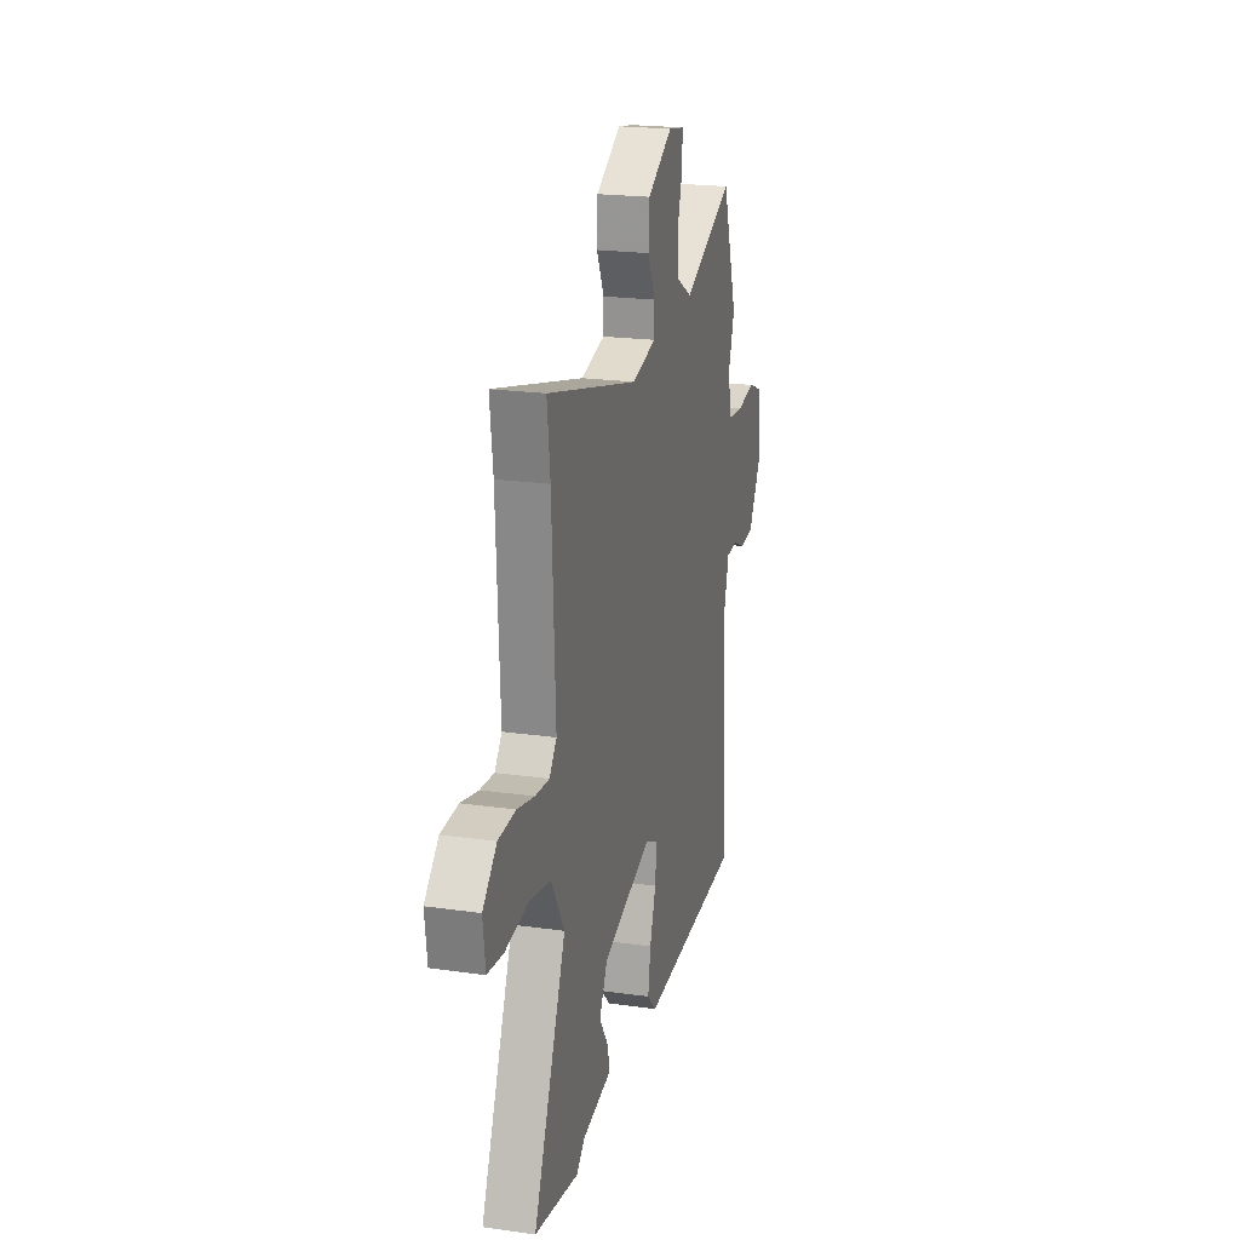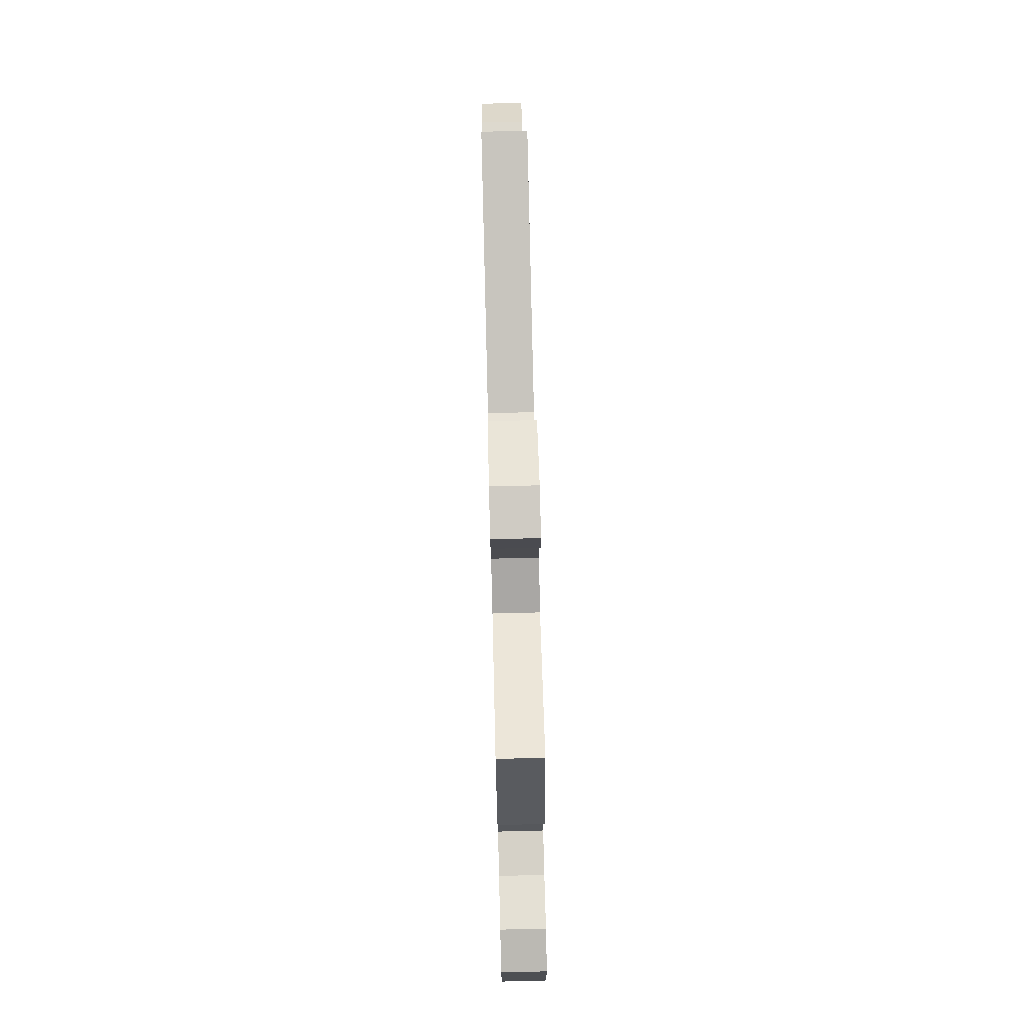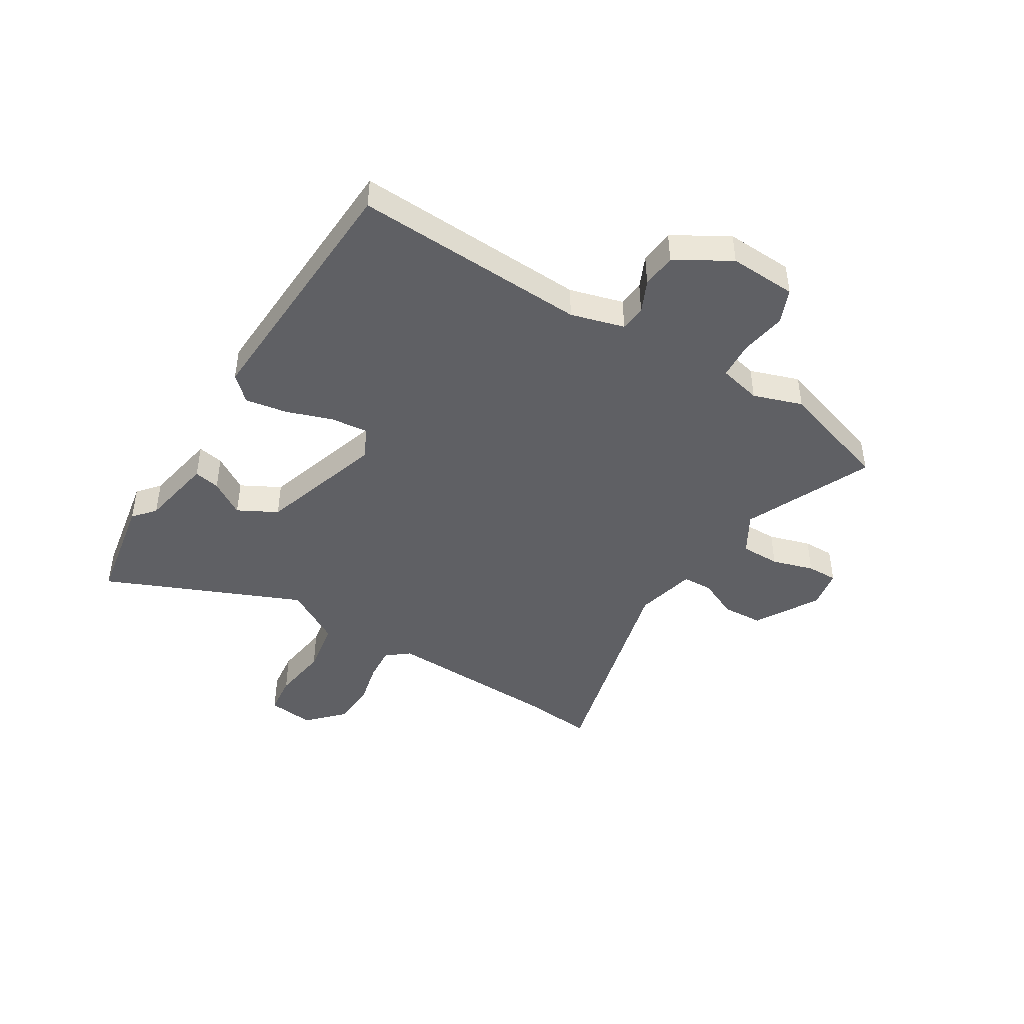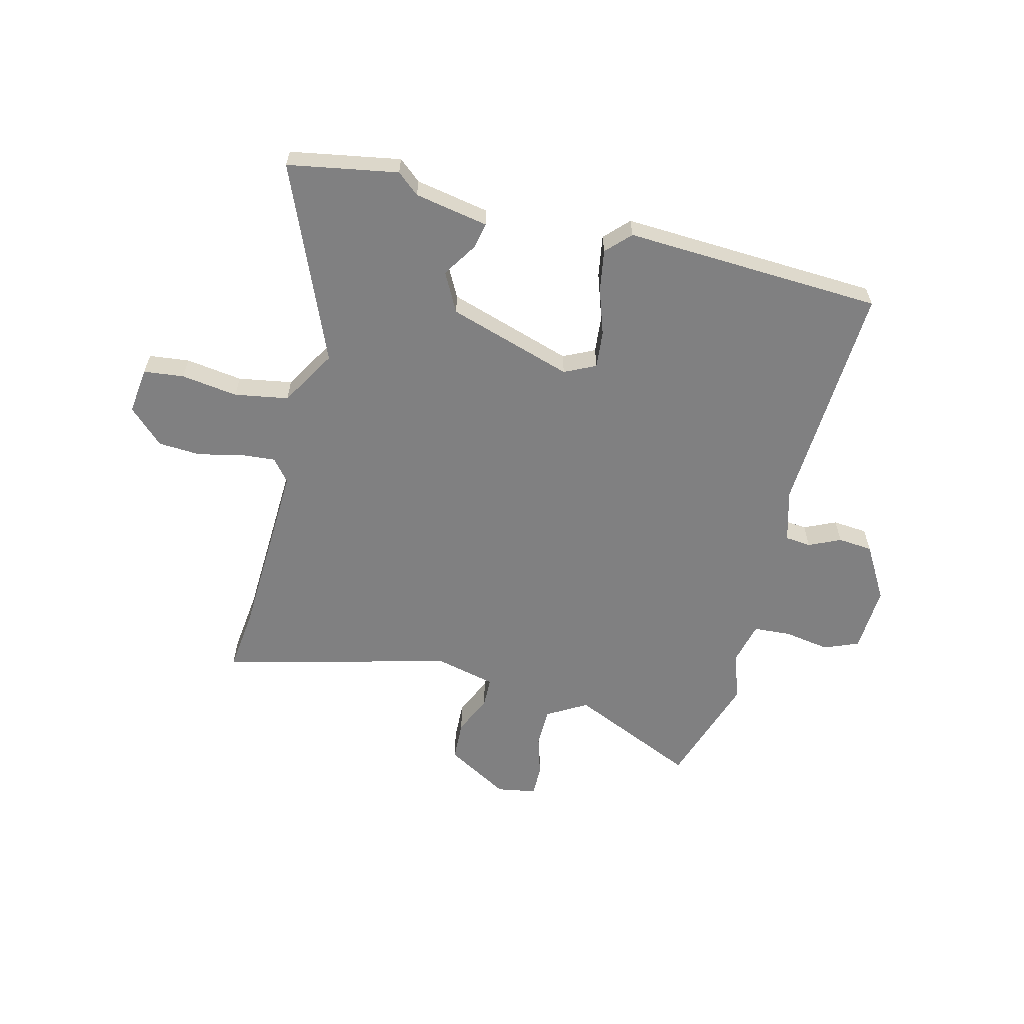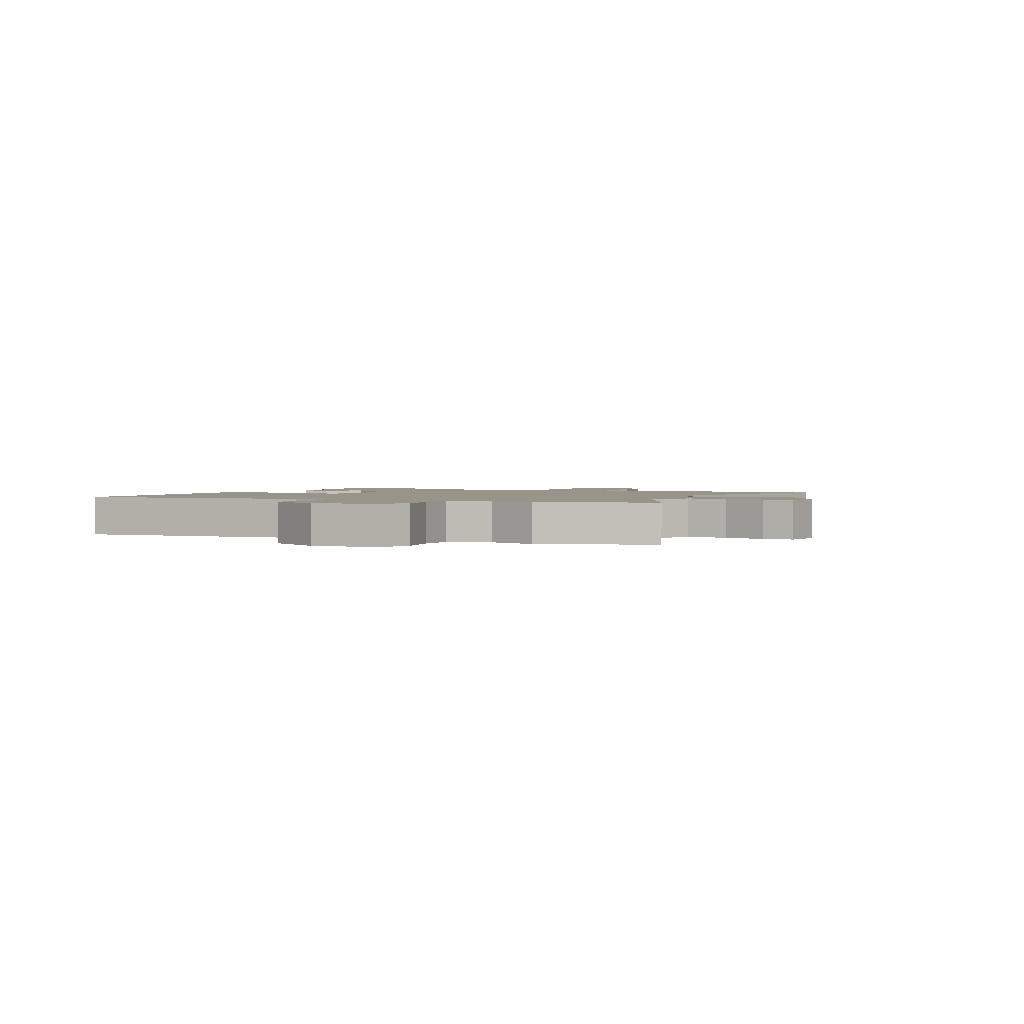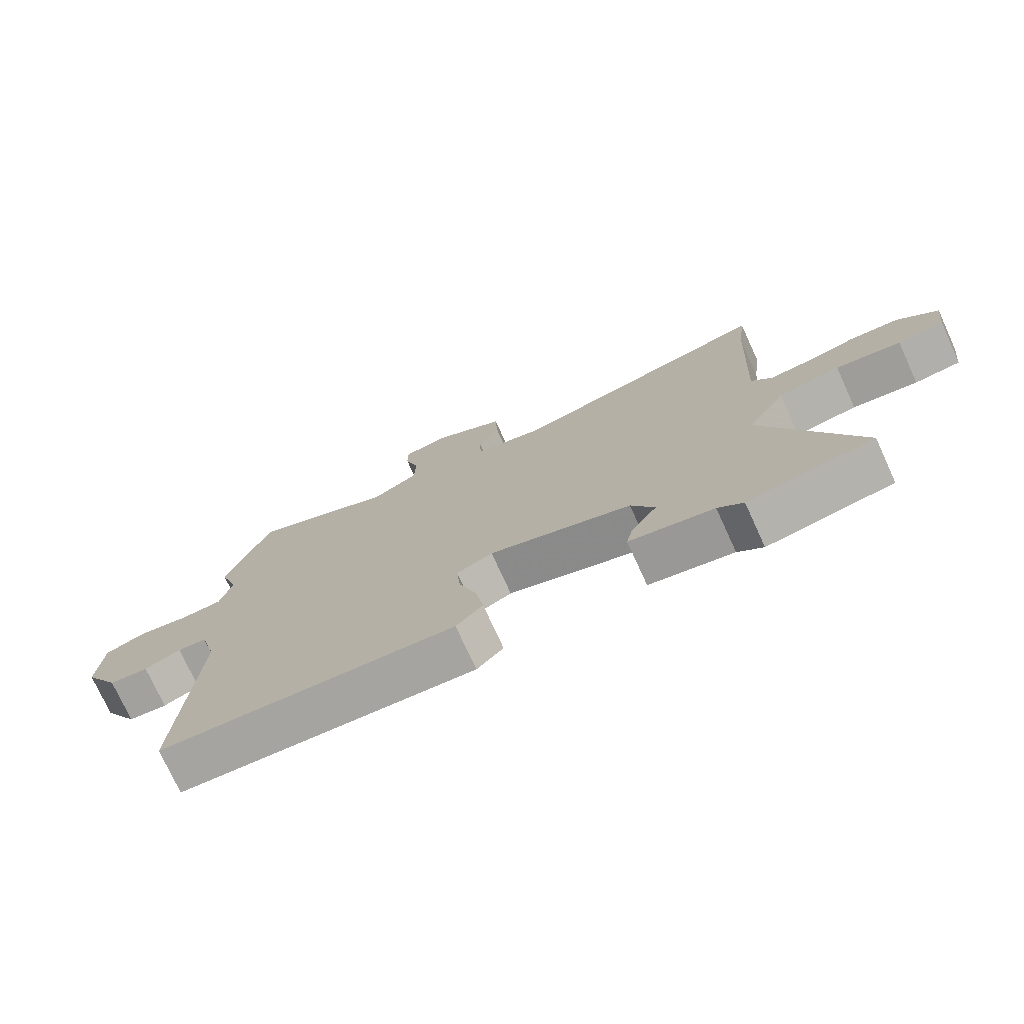
<metadata>
{"format":"obj","ext":"obj","renderer":"f3d","projection":"perspective","resolution":1024,"background":"white","views":[{"elev":21.1,"azim":104.4,"up":"+Z"},{"elev":75.5,"azim":-91.4,"up":"+Z"},{"elev":-44.5,"azim":-121.1,"up":"+Y"},{"elev":-60.2,"azim":166.3,"up":"+Y"},{"elev":1.7,"azim":-65.0,"up":"+Y"},{"elev":-75.3,"azim":24.6,"up":"+Z"}]}
</metadata>
<code>
v -0.507 0.07 -0.475
v -0.482 0.07 -0.051
v -0.508 0.07 0.046
v -0.555 0.07 0.051
v -0.613 0.07 0.025
v -0.676 0.07 0.031
v -0.733 0.07 0.13
v -0.726 0.07 0.252
v -0.663 0.07 0.277
v -0.58 0.07 0.263
v -0.512 0.07 0.267
v -0.493 0.07 0.344
v -0.522 0.07 0.433
v -0.454 0.07 0.638
v -0.223 0.07 0.533
v -0.15 0.07 0.575
v -0.149 0.07 0.647
v -0.171 0.07 0.723
v -0.171 0.07 0.779
v -0.099 0.07 0.791
v 0.015 0.07 0.724
v 0.018 0.07 0.65
v -0.015 0.07 0.579
v -0.014 0.07 0.524
v 0.096 0.07 0.497
v 0.512 0.07 0.601
v 0.498 0.07 0.486
v 0.482 0.07 0.154
v 0.515 0.07 0.113
v 0.579 0.07 0.118
v 0.658 0.07 0.136
v 0.736 0.07 0.131
v 0.799 0.07 0.07
v 0.788 0.07 -0.015
v 0.715 0.07 -0.023
v 0.612 0.07 -0.008
v 0.514 0.07 -0.024
v 0.453 0.07 -0.126
v 0.601 0.07 -0.483
v 0.401 0.07 -0.517
v 0.361 0.07 -0.483
v 0.227 0.07 -0.457
v 0.237 0.07 -0.41
v 0.278 0.07 -0.347
v 0.241 0.07 -0.276
v 0.015 0.07 -0.203
v -0.042 0.07 -0.23
v -0.036 0.07 -0.298
v -0.008 0.07 -0.382
v 0.004 0.07 -0.458
v -0.038 0.07 -0.501
v -0.507 0 -0.475
v -0.482 0 -0.051
v -0.508 0 0.046
v -0.555 0 0.051
v -0.613 0 0.025
v -0.676 0 0.031
v -0.733 0 0.13
v -0.726 0 0.252
v -0.663 0 0.277
v -0.58 0 0.263
v -0.512 0 0.267
v -0.493 0 0.344
v -0.522 0 0.433
v -0.454 0 0.638
v -0.223 0 0.533
v -0.15 0 0.575
v -0.149 0 0.647
v -0.171 0 0.723
v -0.171 0 0.779
v -0.099 0 0.791
v 0.015 0 0.724
v 0.018 0 0.65
v -0.015 0 0.579
v -0.014 0 0.524
v 0.096 0 0.497
v 0.512 0 0.601
v 0.498 0 0.486
v 0.482 0 0.154
v 0.515 0 0.113
v 0.579 0 0.118
v 0.658 0 0.136
v 0.736 0 0.131
v 0.799 0 0.07
v 0.788 0 -0.015
v 0.715 0 -0.023
v 0.612 0 -0.008
v 0.514 0 -0.024
v 0.453 0 -0.126
v 0.601 0 -0.483
v 0.401 0 -0.517
v 0.361 0 -0.483
v 0.227 0 -0.457
v 0.237 0 -0.41
v 0.278 0 -0.347
v 0.241 0 -0.276
v 0.015 0 -0.203
v -0.042 0 -0.23
v -0.036 0 -0.298
v -0.008 0 -0.382
v 0.004 0 -0.458
v -0.038 0 -0.501
f 51 1 2
f 50 51 2
f 49 50 2
f 48 49 2
f 47 48 2 3
f 46 47 3
f 45 46 3
f 41 42 43 44
f 41 44 45
f 40 41 45
f 39 40 45
f 38 39 45
f 37 38 45 3
f 34 35 36
f 33 34 36
f 32 33 36
f 31 32 36
f 30 31 36
f 29 30 36 37
f 37 3 4
f 29 37 4
f 28 29 4
f 25 26 27
f 25 27 28 4
f 21 22 23
f 20 21 23
f 19 20 23
f 18 19 23
f 17 18 23
f 16 17 23 24
f 15 16 24
f 12 13 14 15
f 24 25 4
f 15 24 4
f 12 15 4
f 11 12 4
f 8 9 10
f 8 10 11
f 7 8 11
f 6 7 11
f 5 6 11
f 4 5 11
f 53 52 102
f 53 102 101
f 53 101 100
f 53 100 99
f 54 53 99 98
f 54 98 97
f 54 97 96
f 95 94 93 92
f 96 95 92
f 96 92 91
f 96 91 90
f 96 90 89
f 54 96 89 88
f 87 86 85
f 87 85 84
f 87 84 83
f 87 83 82
f 87 82 81
f 88 87 81 80
f 55 54 88
f 55 88 80
f 55 80 79
f 78 77 76
f 55 79 78 76
f 74 73 72
f 74 72 71
f 74 71 70
f 74 70 69
f 74 69 68
f 75 74 68 67
f 75 67 66
f 66 65 64 63
f 55 76 75
f 55 75 66
f 55 66 63
f 55 63 62
f 61 60 59
f 62 61 59
f 62 59 58
f 62 58 57
f 62 57 56
f 62 56 55
f 1 52 53 2
f 2 53 54 3
f 3 54 55 4
f 4 55 56 5
f 5 56 57 6
f 6 57 58 7
f 7 58 59 8
f 8 59 60 9
f 9 60 61 10
f 10 61 62 11
f 11 62 63 12
f 12 63 64 13
f 13 64 65 14
f 14 65 66 15
f 15 66 67 16
f 16 67 68 17
f 17 68 69 18
f 18 69 70 19
f 19 70 71 20
f 20 71 72 21
f 21 72 73 22
f 22 73 74 23
f 23 74 75 24
f 24 75 76 25
f 25 76 77 26
f 26 77 78 27
f 27 78 79 28
f 28 79 80 29
f 29 80 81 30
f 30 81 82 31
f 31 82 83 32
f 32 83 84 33
f 33 84 85 34
f 34 85 86 35
f 35 86 87 36
f 36 87 88 37
f 37 88 89 38
f 38 89 90 39
f 39 90 91 40
f 40 91 92 41
f 41 92 93 42
f 42 93 94 43
f 43 94 95 44
f 44 95 96 45
f 45 96 97 46
f 46 97 98 47
f 47 98 99 48
f 48 99 100 49
f 49 100 101 50
f 50 101 102 51
f 51 102 52 1

</code>
